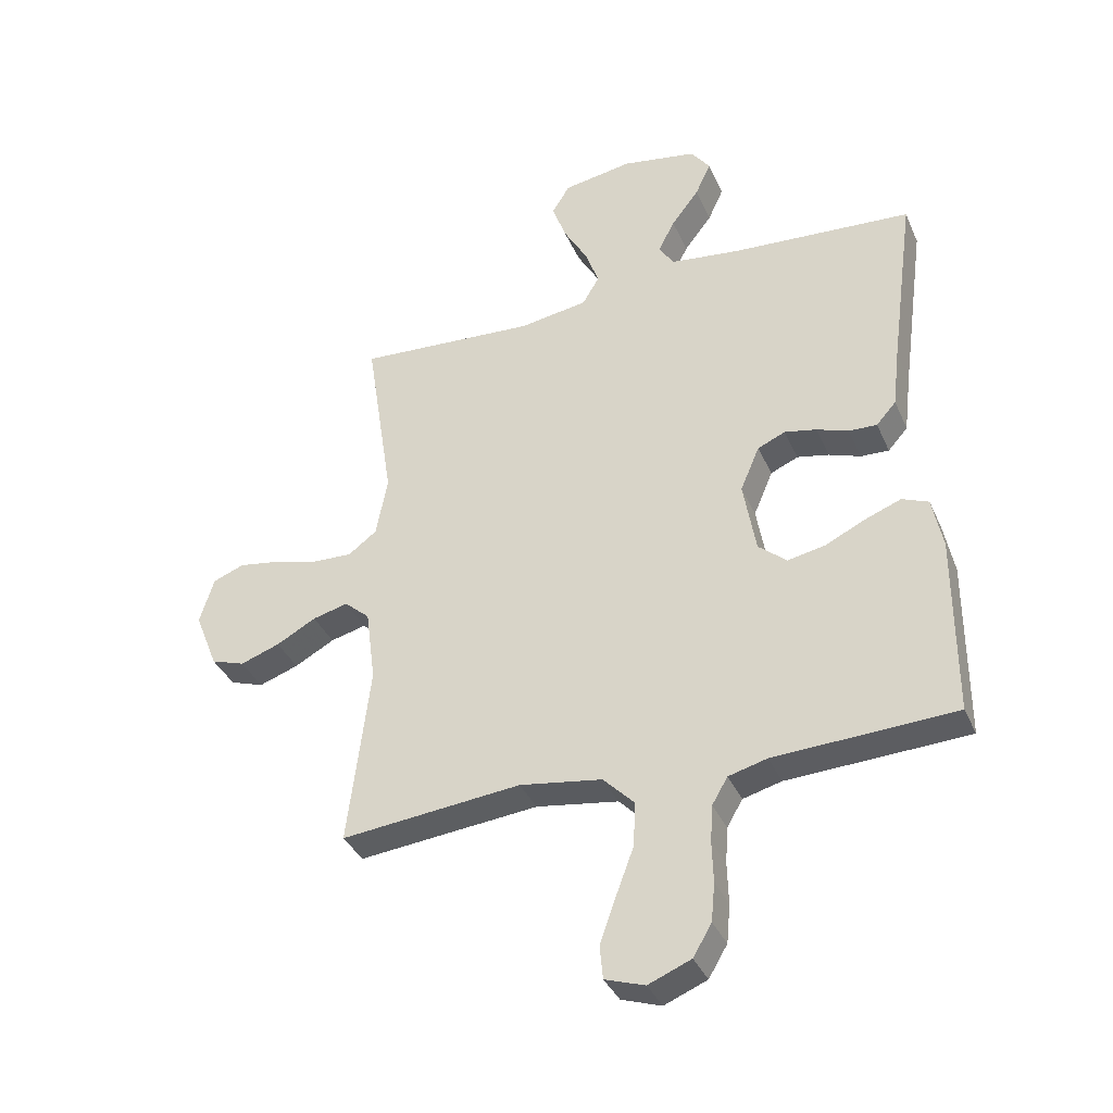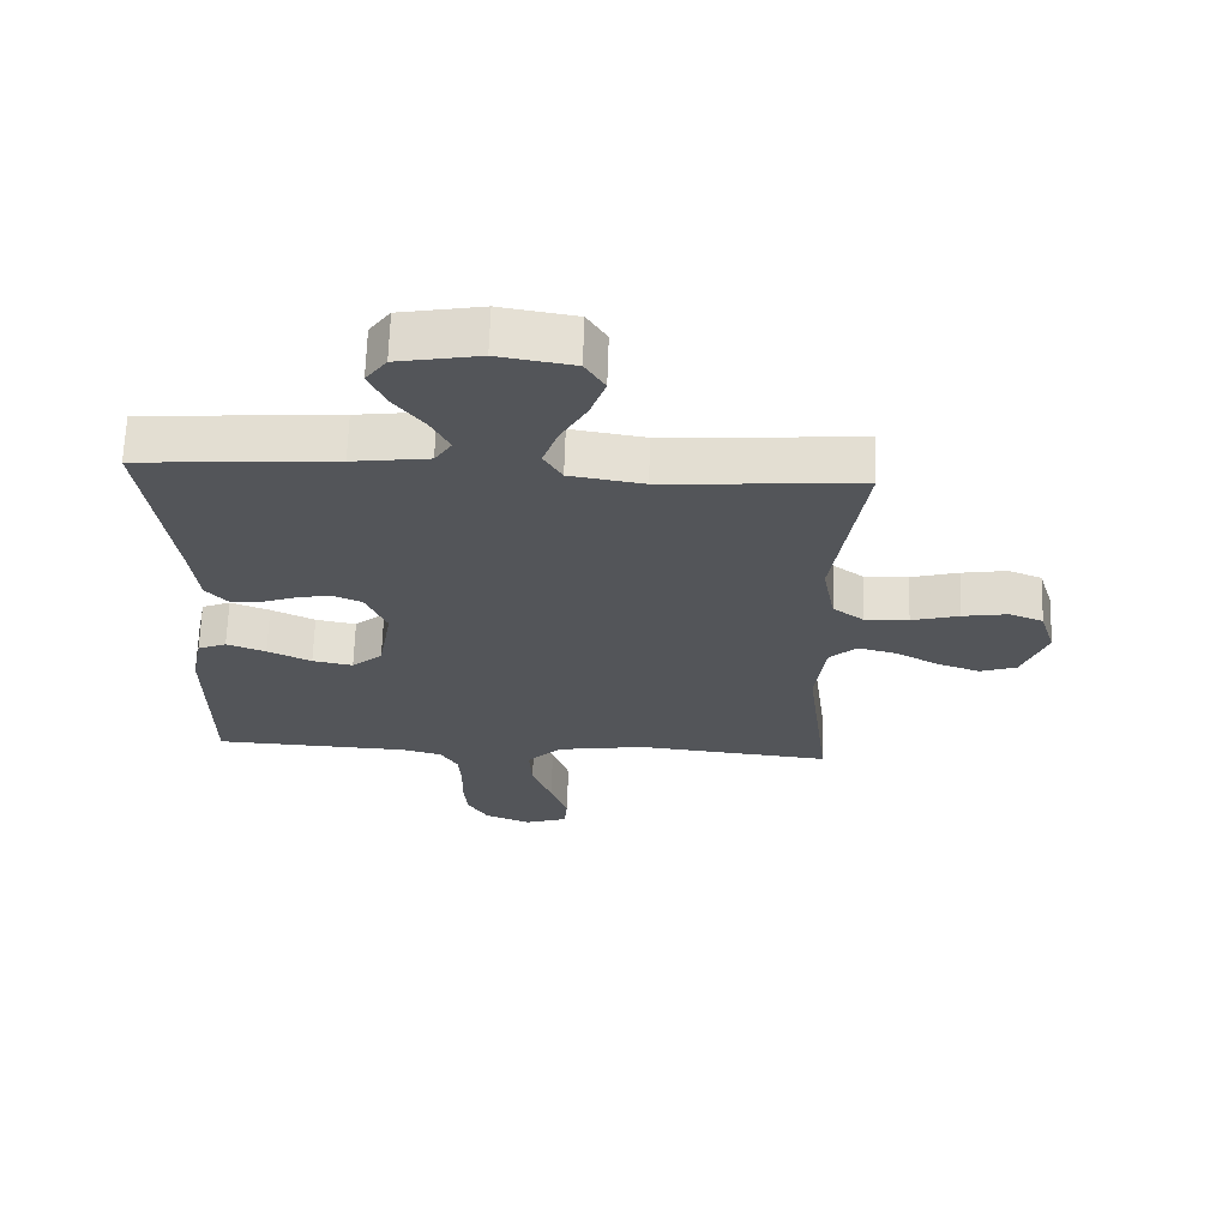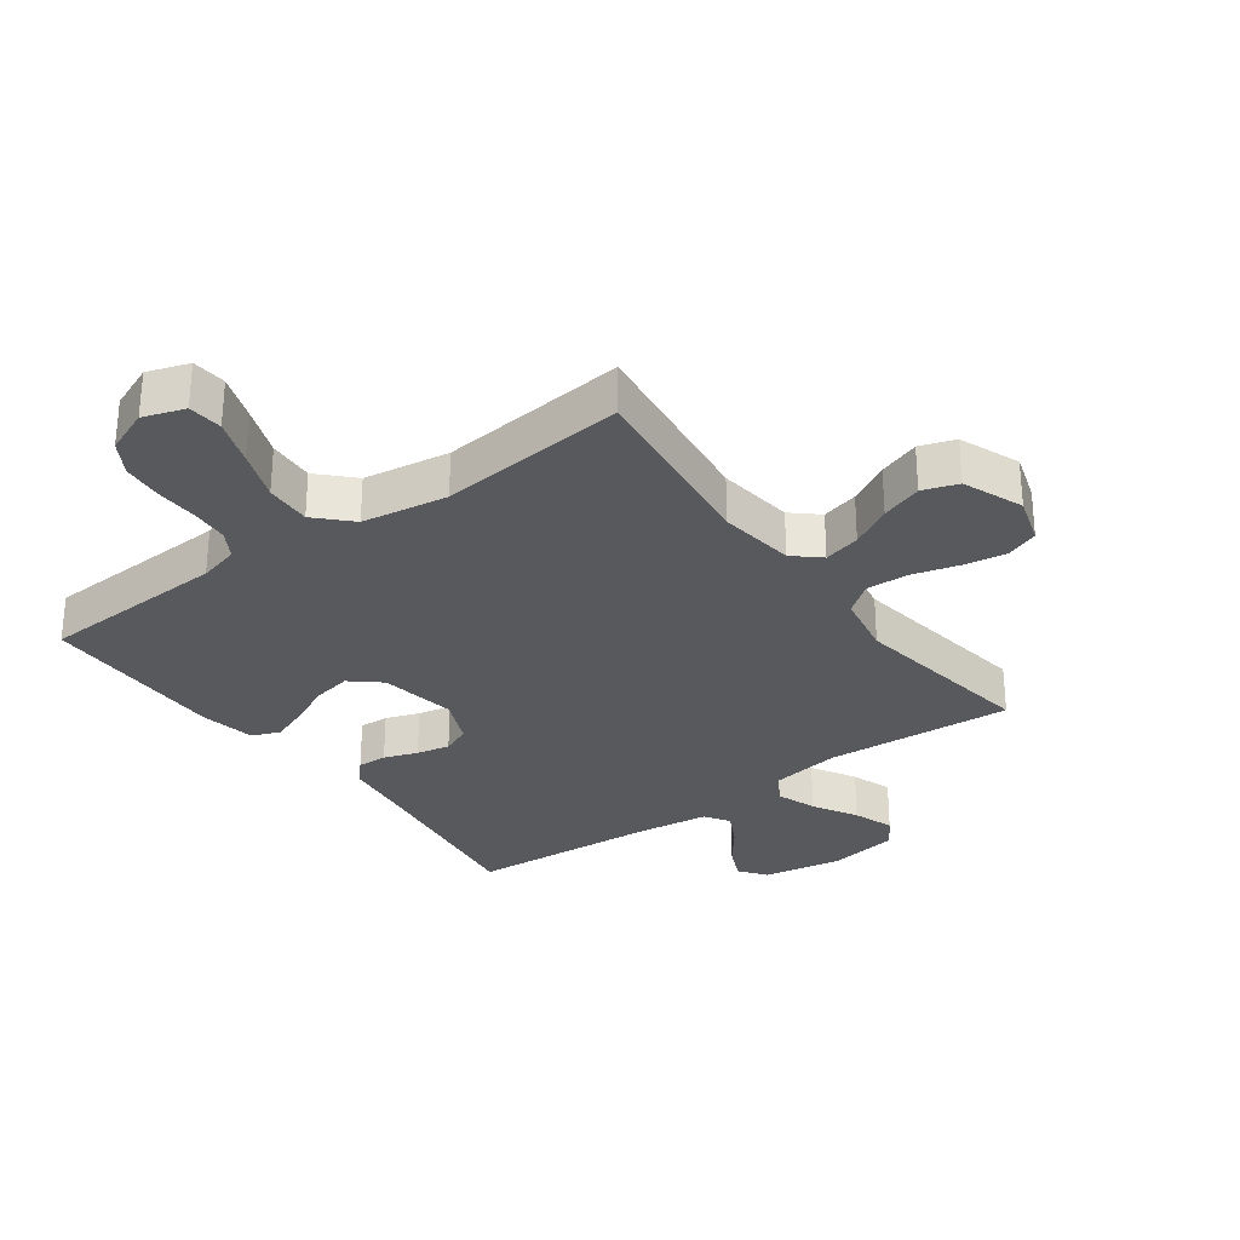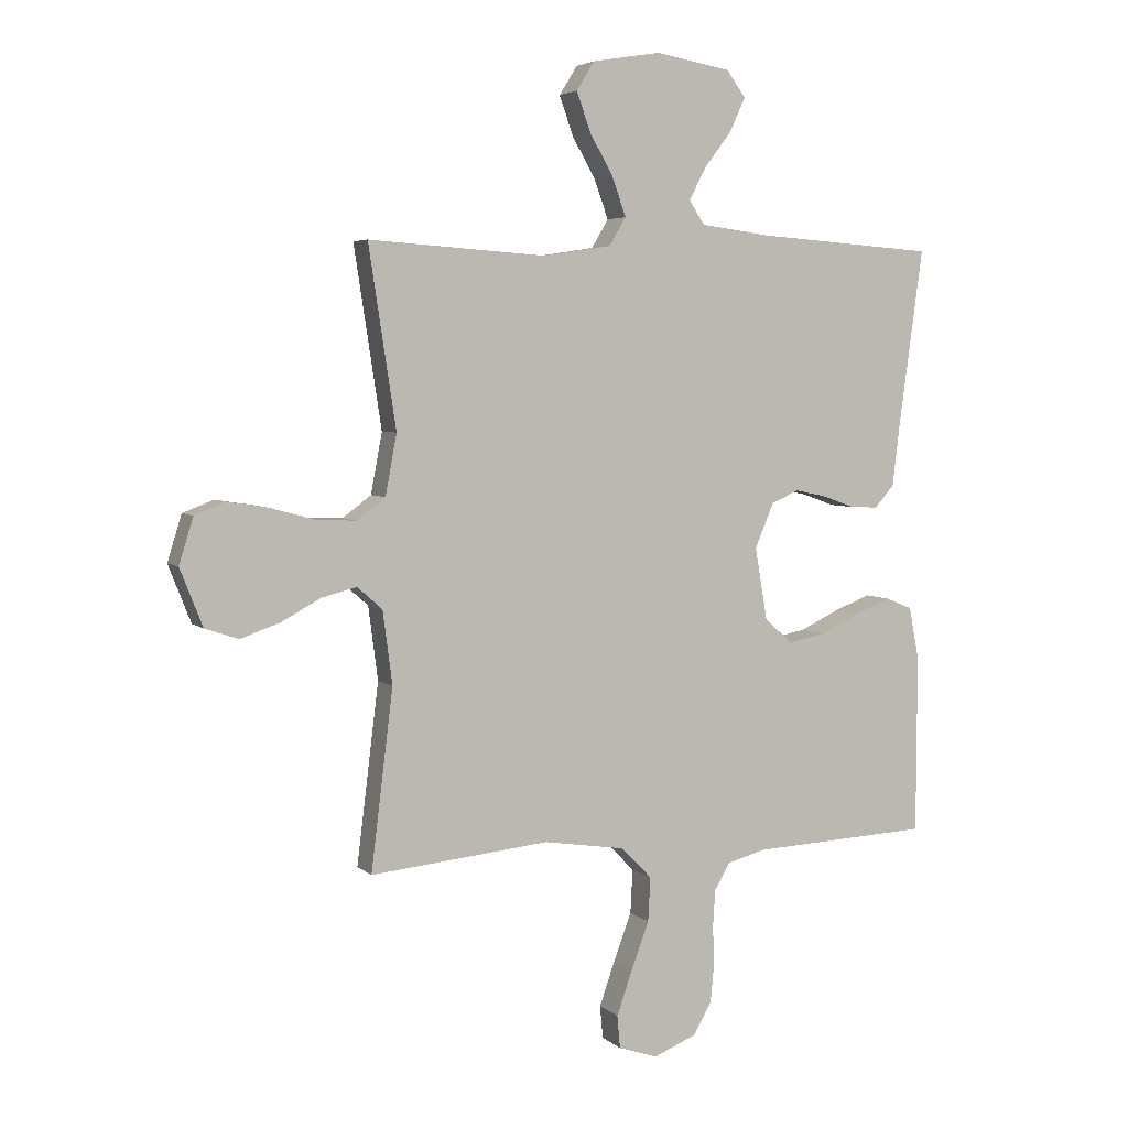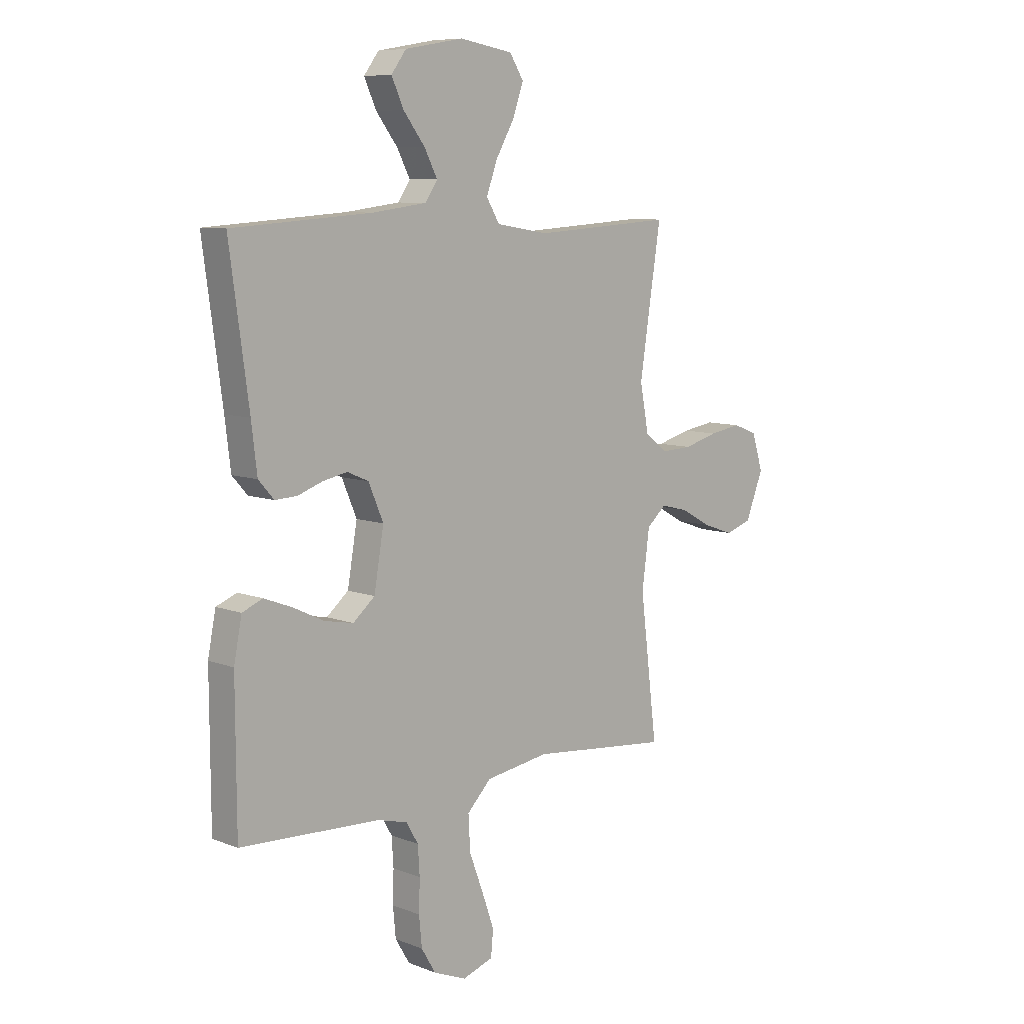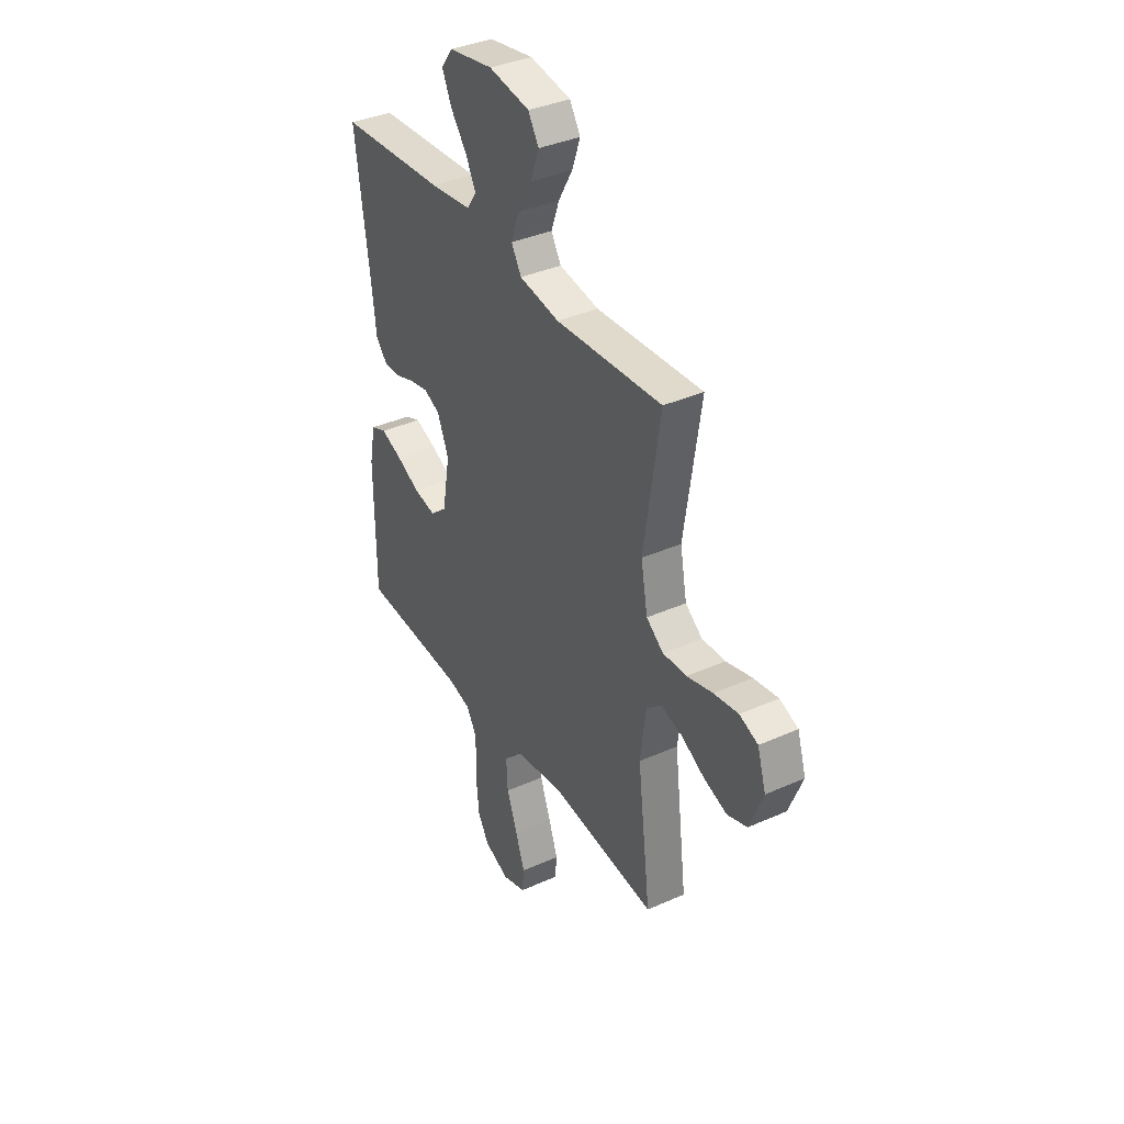
<metadata>
{"format":"obj","ext":"obj","renderer":"f3d","projection":"perspective","resolution":1024,"background":"white","views":[{"elev":-36.6,"azim":21.8,"up":"+Z"},{"elev":65.6,"azim":-178.2,"up":"+Z"},{"elev":-29.7,"azim":-143.9,"up":"+Y"},{"elev":4.5,"azim":-23.4,"up":"+Z"},{"elev":8.5,"azim":136.1,"up":"+Z"},{"elev":37.1,"azim":-119.8,"up":"+Z"}]}
</metadata>
<code>
v -0.5 0.07 -0.5
v -0.463 0.07 -0.2
v -0.479 0.07 -0.078
v -0.521 0.07 -0.041
v -0.58 0.07 -0.056
v -0.646 0.07 -0.092
v -0.712 0.07 -0.115
v -0.768 0.07 -0.096
v -0.806 0.07 0
v -0.782 0.07 0.077
v -0.73 0.07 0.097
v -0.661 0.07 0.086
v -0.588 0.07 0.066
v -0.521 0.07 0.063
v -0.473 0.07 0.099
v -0.454 0.07 0.2
v -0.5 0.07 0.5
v -0.2 0.07 0.48
v -0.087 0.07 0.498
v -0.059 0.07 0.545
v -0.082 0.07 0.609
v -0.122 0.07 0.679
v -0.145 0.07 0.744
v -0.115 0.07 0.792
v 0 0.07 0.811
v 0.125 0.07 0.789
v 0.157 0.07 0.746
v 0.131 0.07 0.689
v 0.085 0.07 0.629
v 0.057 0.07 0.575
v 0.083 0.07 0.536
v 0.2 0.07 0.521
v 0.5 0.07 0.5
v 0.459 0.07 0.2
v 0.447 0.07 0.1
v 0.414 0.07 0.063
v 0.367 0.07 0.065
v 0.314 0.07 0.084
v 0.261 0.07 0.095
v 0.215 0.07 0.075
v 0.183 0.07 0
v 0.204 0.07 -0.122
v 0.251 0.07 -0.162
v 0.313 0.07 -0.15
v 0.38 0.07 -0.118
v 0.44 0.07 -0.095
v 0.484 0.07 -0.113
v 0.501 0.07 -0.2
v 0.5 0.07 -0.5
v 0.2 0.07 -0.514
v 0.136 0.07 -0.531
v 0.11 0.07 -0.575
v 0.106 0.07 -0.636
v 0.108 0.07 -0.704
v 0.102 0.07 -0.768
v 0.071 0.07 -0.82
v 0 0.07 -0.849
v -0.066 0.07 -0.827
v -0.071 0.07 -0.772
v -0.045 0.07 -0.698
v -0.015 0.07 -0.618
v -0.011 0.07 -0.544
v -0.063 0.07 -0.491
v -0.2 0.07 -0.47
v -0.5 0 -0.5
v -0.463 0 -0.2
v -0.479 0 -0.078
v -0.521 0 -0.041
v -0.58 0 -0.056
v -0.646 0 -0.092
v -0.712 0 -0.115
v -0.768 0 -0.096
v -0.806 0 0
v -0.782 0 0.077
v -0.73 0 0.097
v -0.661 0 0.086
v -0.588 0 0.066
v -0.521 0 0.063
v -0.473 0 0.099
v -0.454 0 0.2
v -0.5 0 0.5
v -0.2 0 0.48
v -0.087 0 0.498
v -0.059 0 0.545
v -0.082 0 0.609
v -0.122 0 0.679
v -0.145 0 0.744
v -0.115 0 0.792
v 0 0 0.811
v 0.125 0 0.789
v 0.157 0 0.746
v 0.131 0 0.689
v 0.085 0 0.629
v 0.057 0 0.575
v 0.083 0 0.536
v 0.2 0 0.521
v 0.5 0 0.5
v 0.459 0 0.2
v 0.447 0 0.1
v 0.414 0 0.063
v 0.367 0 0.065
v 0.314 0 0.084
v 0.261 0 0.095
v 0.215 0 0.075
v 0.183 0 0
v 0.204 0 -0.122
v 0.251 0 -0.162
v 0.313 0 -0.15
v 0.38 0 -0.118
v 0.44 0 -0.095
v 0.484 0 -0.113
v 0.501 0 -0.2
v 0.5 0 -0.5
v 0.2 0 -0.514
v 0.136 0 -0.531
v 0.11 0 -0.575
v 0.106 0 -0.636
v 0.108 0 -0.704
v 0.102 0 -0.768
v 0.071 0 -0.82
v 0 0 -0.849
v -0.066 0 -0.827
v -0.071 0 -0.772
v -0.045 0 -0.698
v -0.015 0 -0.618
v -0.011 0 -0.544
v -0.063 0 -0.491
v -0.2 0 -0.47
f 59 60 61
f 58 59 61
f 57 58 61
f 56 57 61
f 55 56 61
f 54 55 61
f 53 54 61
f 52 53 61 62
f 51 52 62 63
f 48 49 50
f 47 48 50
f 46 47 50
f 45 46 50
f 44 45 50
f 50 51 63
f 44 50 63
f 43 44 63
f 36 37 38
f 35 36 38
f 34 35 38
f 34 38 39
f 33 34 39
f 32 33 39
f 31 32 39 40
f 27 28 29
f 26 27 29
f 25 26 29
f 24 25 29
f 23 24 29
f 22 23 29
f 21 22 29
f 20 21 29 30
f 31 40 41
f 30 31 41
f 20 30 41
f 19 20 41
f 11 12 13
f 10 11 13
f 9 10 13
f 8 9 13
f 7 8 13
f 6 7 13
f 5 6 13
f 4 5 13 14
f 3 4 14 15
f 64 1 2
f 3 15 16
f 2 3 16
f 64 2 16
f 63 64 16
f 43 63 16
f 42 43 16
f 41 42 16
f 19 41 16
f 18 19 16
f 16 17 18
f 125 124 123
f 125 123 122
f 125 122 121
f 125 121 120
f 125 120 119
f 125 119 118
f 125 118 117
f 126 125 117 116
f 127 126 116 115
f 114 113 112
f 114 112 111
f 114 111 110
f 114 110 109
f 114 109 108
f 127 115 114
f 127 114 108
f 127 108 107
f 102 101 100
f 102 100 99
f 102 99 98
f 103 102 98
f 103 98 97
f 103 97 96
f 104 103 96 95
f 93 92 91
f 93 91 90
f 93 90 89
f 93 89 88
f 93 88 87
f 93 87 86
f 93 86 85
f 94 93 85 84
f 105 104 95
f 105 95 94
f 105 94 84
f 105 84 83
f 77 76 75
f 77 75 74
f 77 74 73
f 77 73 72
f 77 72 71
f 77 71 70
f 77 70 69
f 78 77 69 68
f 79 78 68 67
f 66 65 128
f 80 79 67
f 80 67 66
f 80 66 128
f 80 128 127
f 80 127 107
f 80 107 106
f 80 106 105
f 80 105 83
f 80 83 82
f 82 81 80
f 1 65 66 2
f 2 66 67 3
f 3 67 68 4
f 4 68 69 5
f 5 69 70 6
f 6 70 71 7
f 7 71 72 8
f 8 72 73 9
f 9 73 74 10
f 10 74 75 11
f 11 75 76 12
f 12 76 77 13
f 13 77 78 14
f 14 78 79 15
f 15 79 80 16
f 16 80 81 17
f 17 81 82 18
f 18 82 83 19
f 19 83 84 20
f 20 84 85 21
f 21 85 86 22
f 22 86 87 23
f 23 87 88 24
f 24 88 89 25
f 25 89 90 26
f 26 90 91 27
f 27 91 92 28
f 28 92 93 29
f 29 93 94 30
f 30 94 95 31
f 31 95 96 32
f 32 96 97 33
f 33 97 98 34
f 34 98 99 35
f 35 99 100 36
f 36 100 101 37
f 37 101 102 38
f 38 102 103 39
f 39 103 104 40
f 40 104 105 41
f 41 105 106 42
f 42 106 107 43
f 43 107 108 44
f 44 108 109 45
f 45 109 110 46
f 46 110 111 47
f 47 111 112 48
f 48 112 113 49
f 49 113 114 50
f 50 114 115 51
f 51 115 116 52
f 52 116 117 53
f 53 117 118 54
f 54 118 119 55
f 55 119 120 56
f 56 120 121 57
f 57 121 122 58
f 58 122 123 59
f 59 123 124 60
f 60 124 125 61
f 61 125 126 62
f 62 126 127 63
f 63 127 128 64
f 64 128 65 1

</code>
